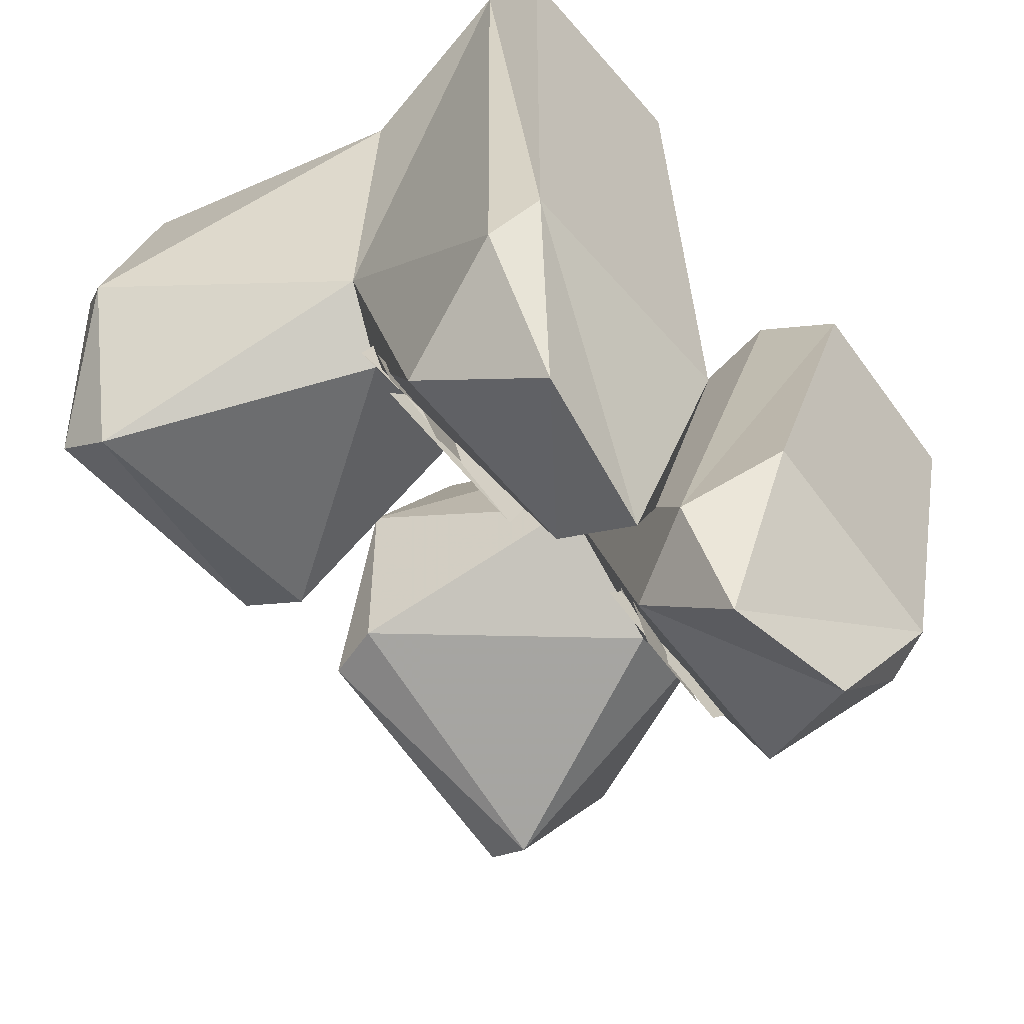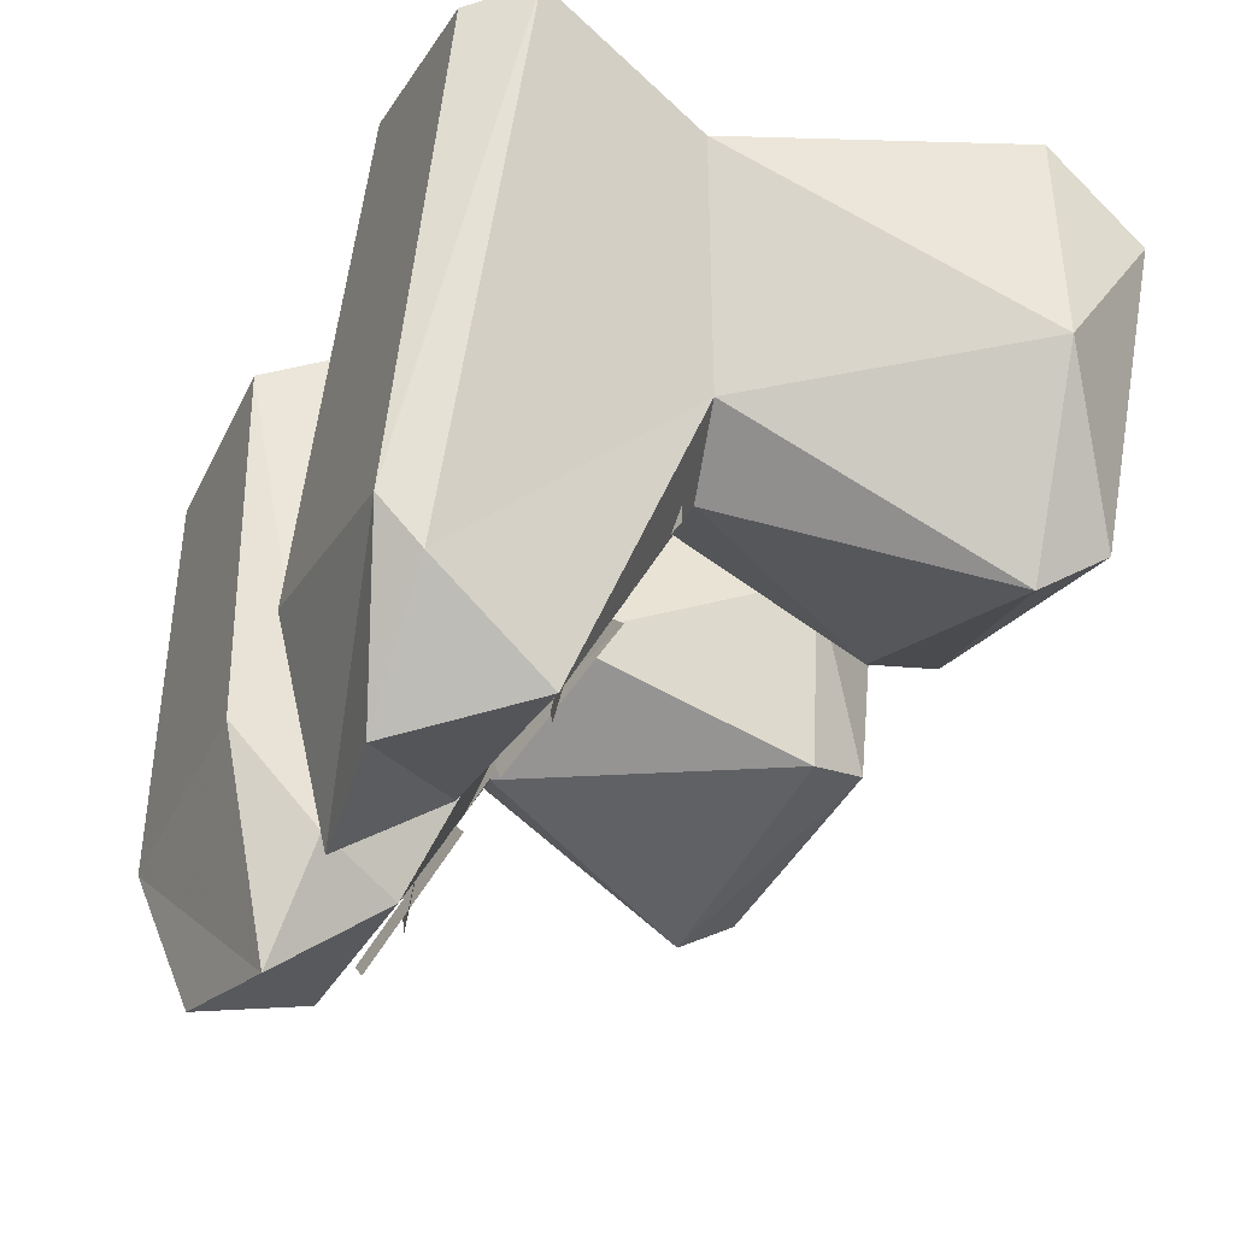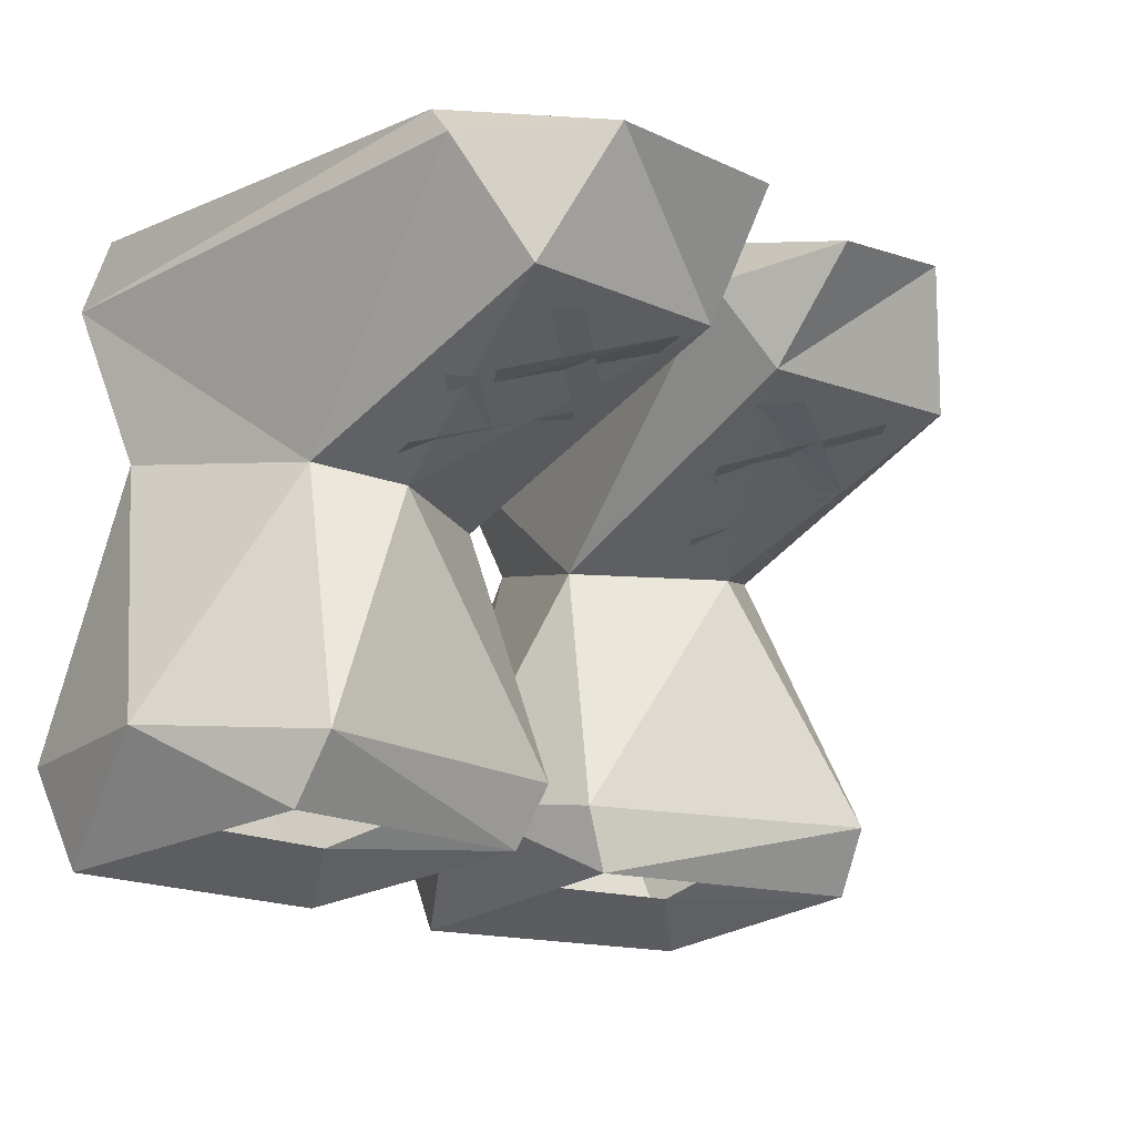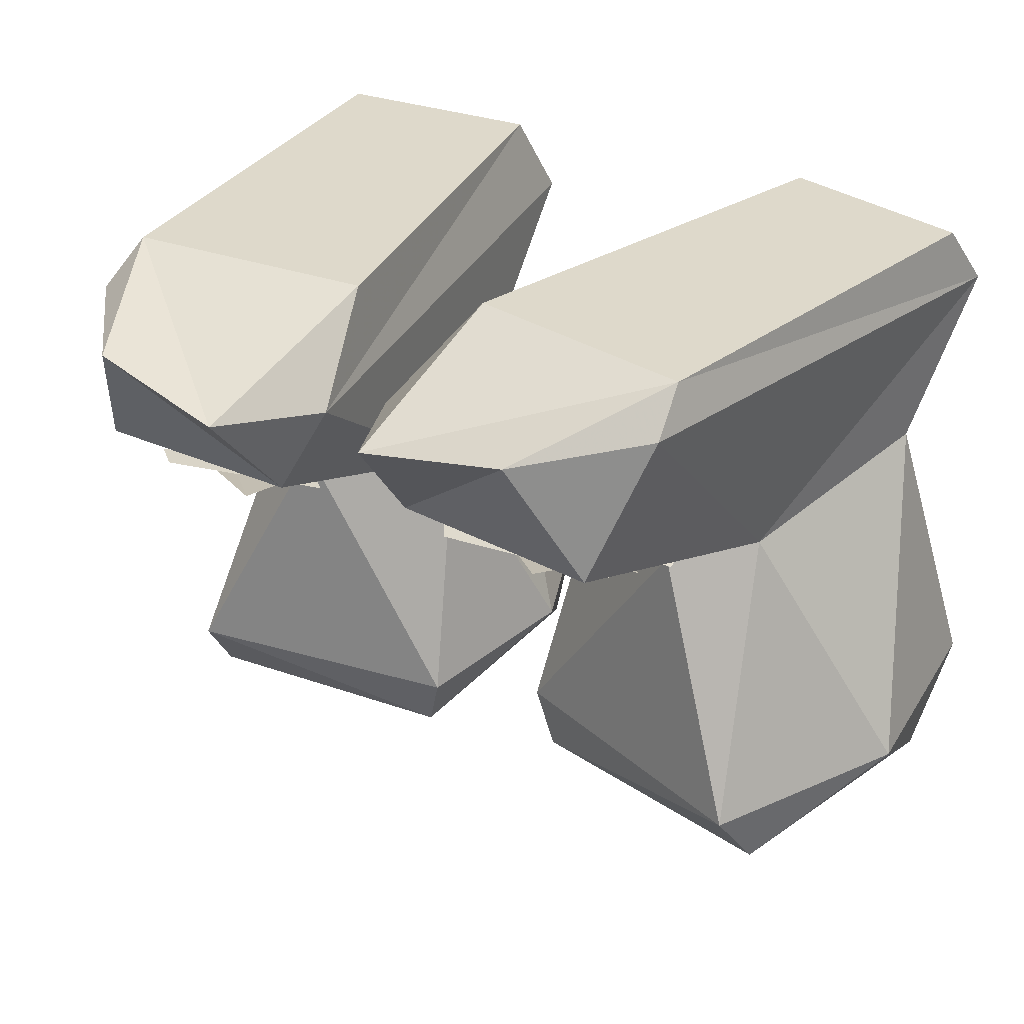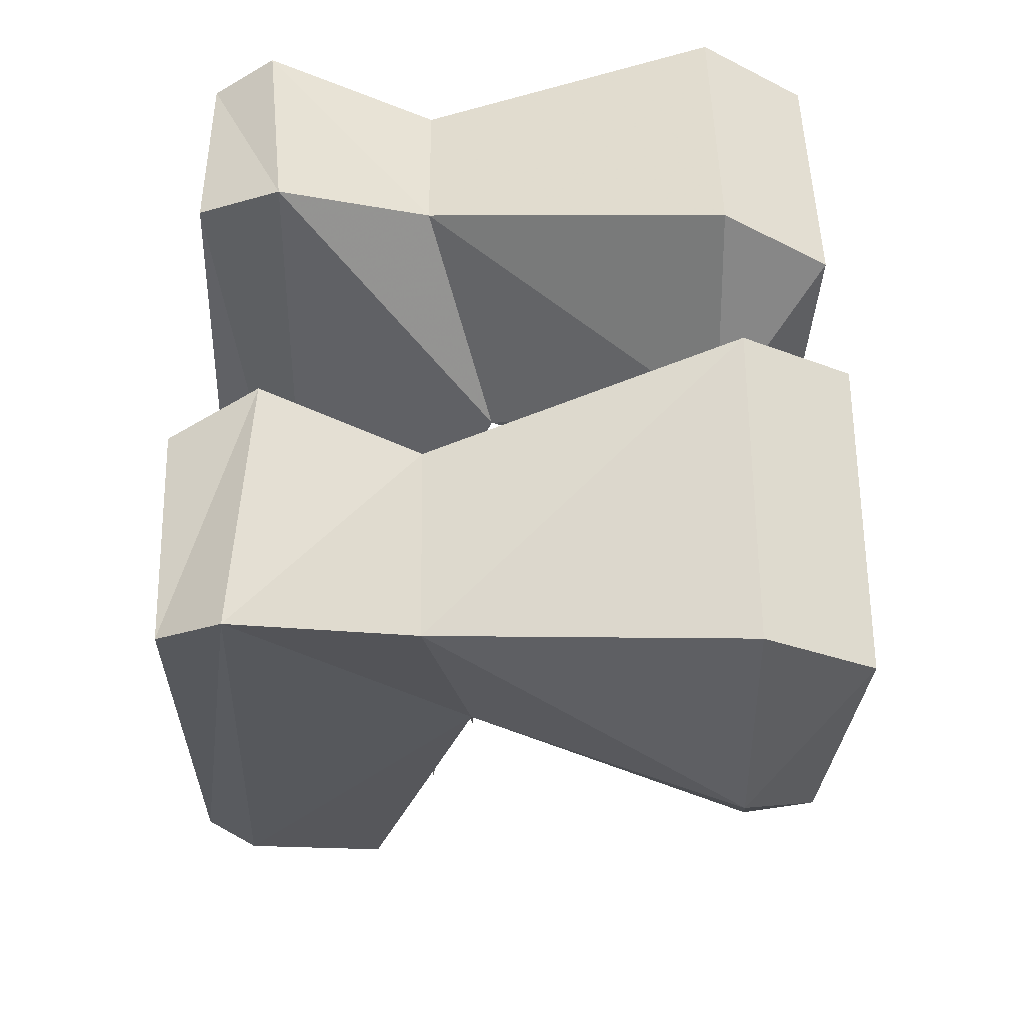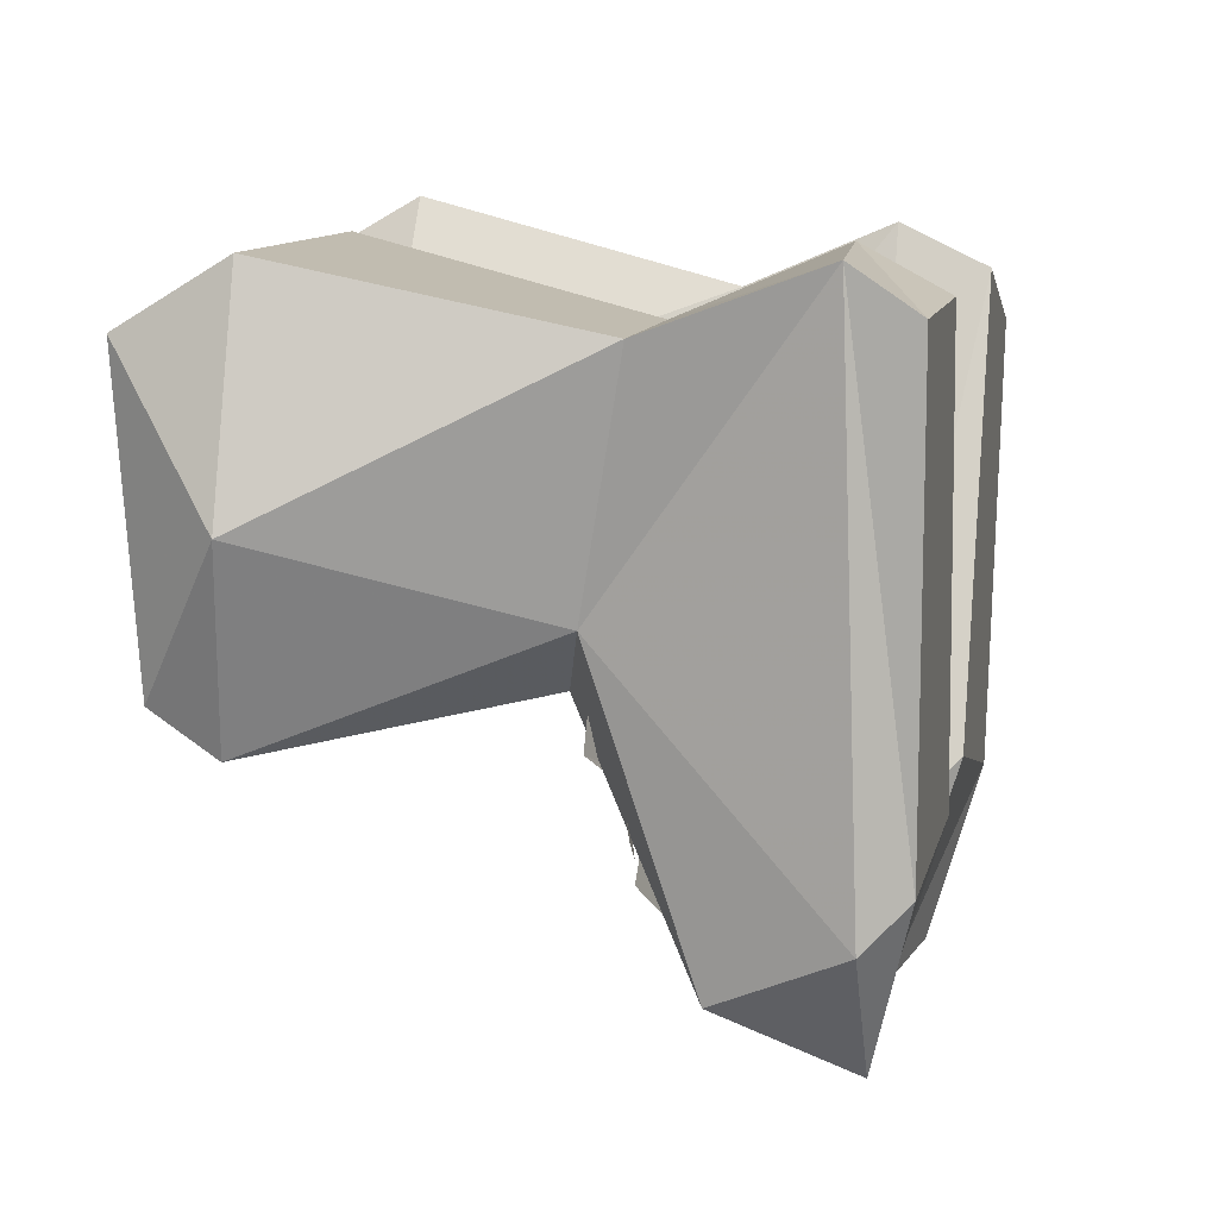
<metadata>
{"format":"obj","ext":"obj","renderer":"f3d","projection":"perspective","resolution":1024,"background":"white","views":[{"elev":-51.9,"azim":129.2,"up":"+Z"},{"elev":-40.1,"azim":-114.3,"up":"+Z"},{"elev":-16.1,"azim":131.5,"up":"+Y"},{"elev":31.7,"azim":-153.5,"up":"+Y"},{"elev":44.7,"azim":-90.5,"up":"+Z"},{"elev":11.0,"azim":102.5,"up":"+Z"}]}
</metadata>
<code>
o item/exquisite_boots
v 16 -25 -9
v 2 -25 -8
v 10 -13 -7
v 13 -12 -4
v 19 -24 0
v 16 -28 -7
v 3 -28 -7
v -1 -24 0
v 3 -13 -4
v 4 -7 -19
v 14 -7 -18
v 16 -1 -15
v 15 -2 10
v 14 -10 7
v 16 -24 10
v 16 -29 7
v 13 -27 3
v 13 -26 -3
v 5 -26 -3
v 5 -27 3
v 2 -29 7
v 2 -24 10
v 6 -10 7
v 4 -3 10
v 2 -3 -18
v 5 -2 -23
v 12 -1 -21
v 15 1 -13
v 15 1 8
v 3 1 -13
v 5 1 8
v 5 -10 -12
v 6 -10 -13
v 12 -12 -9
v 11 -12 -7
v 6 -12 -9
v 12 -10 -13
v 13 -10 -12
v 7 -12 -8
v 5 -10 -14
v 11 -8 -18
v 12 -8 -17
v 11 -10 -13
v 5 -8 -17
v 6 -8 -19
v 12 -10 -14
v -11 -13 -8
v -3 -25 -6
v -16 -25 -12
v -15 -12 -6
v -12 -7 -20
v -2 -7 -18
v -5 -13 -3
v -2 -24 2
v -4 -28 -6
v -17 -28 -10
v -22 -24 -4
v -19 -10 4
v -21 -2 7
v -14 -1 -17
v -9 -1 -22
v -2 -2 -22
v 0 -3 -16
v -10 -3 10
v -11 -10 7
v -8 -24 11
v -7 -29 8
v -9 -27 3
v -7 -26 -3
v -15 -26 -5
v -17 -27 1
v -21 -29 4
v -22 -24 7
v -20 1 5
v -14 1 -15
v -3 1 -12
v -11 1 8
v -12 -12 -8
v -12 -12 -10
v -5 -10 -12
v -5 -10 -11
v -8 -12 -8
v -12 -10 -14
v -11 -10 -14
v -7 -12 -9
v -10 -8 -18
v -9 -8 -19
v -4 -10 -13
v -11 -10 -15
v -4 -8 -18
v -3 -8 -16
v -10 -10 -14
f 1 2 3
f 1 3 4
f 1 4 5
f 1 5 6
f 1 6 7
f 1 7 2
f 2 7 8
f 2 8 9
f 2 9 3
f 3 9 10
f 3 10 11
f 3 11 4
f 4 11 12
f 4 12 13
f 4 13 14
f 4 14 5
f 5 14 15
f 5 15 16
f 5 16 6
f 6 16 17
f 6 17 18
f 6 18 7
f 7 18 19
f 7 19 20
f 7 20 21
f 7 21 8
f 8 21 22
f 8 22 23
f 8 23 9
f 9 23 24
f 9 24 25
f 9 25 10
f 10 25 26
f 10 26 27
f 10 27 11
f 11 27 12
f 12 27 28
f 12 28 13
f 13 28 29
f 13 29 24
f 13 24 23
f 13 23 14
f 14 23 22
f 14 22 15
f 15 22 16
f 16 22 21
f 16 21 17
f 17 21 20
f 30 31 28
f 30 28 26
f 30 26 25
f 30 25 31
f 31 25 24
f 31 24 29
f 31 29 28
f 27 26 28
f 32 33 34
f 32 34 35
f 36 37 38
f 36 38 39
f 33 40 41
f 33 41 42
f 43 44 45
f 43 45 46
f 47 48 49
f 47 49 50
f 47 50 51
f 47 51 52
f 47 52 53
f 47 53 48
f 48 53 54
f 48 54 55
f 48 55 49
f 49 55 56
f 49 56 57
f 49 57 50
f 50 57 58
f 50 58 59
f 50 59 60
f 50 60 51
f 51 60 61
f 51 61 52
f 52 61 62
f 52 62 63
f 52 63 53
f 53 63 64
f 53 64 65
f 53 65 54
f 54 65 66
f 54 66 67
f 54 67 55
f 55 67 68
f 55 68 69
f 55 69 70
f 55 70 56
f 56 70 71
f 56 71 72
f 56 72 57
f 57 72 73
f 57 73 58
f 58 73 66
f 58 66 65
f 58 65 59
f 59 65 64
f 59 64 74
f 59 74 75
f 59 75 60
f 60 75 61
f 61 75 62
f 62 75 76
f 62 76 63
f 63 76 77
f 63 77 64
f 64 77 74
f 74 77 75
f 75 77 76
f 66 72 67
f 67 72 71
f 67 71 68
f 66 73 72
f 78 79 80
f 78 80 81
f 82 83 84
f 82 84 85
f 86 87 88
f 86 88 80
f 89 90 91
f 89 91 92

</code>
